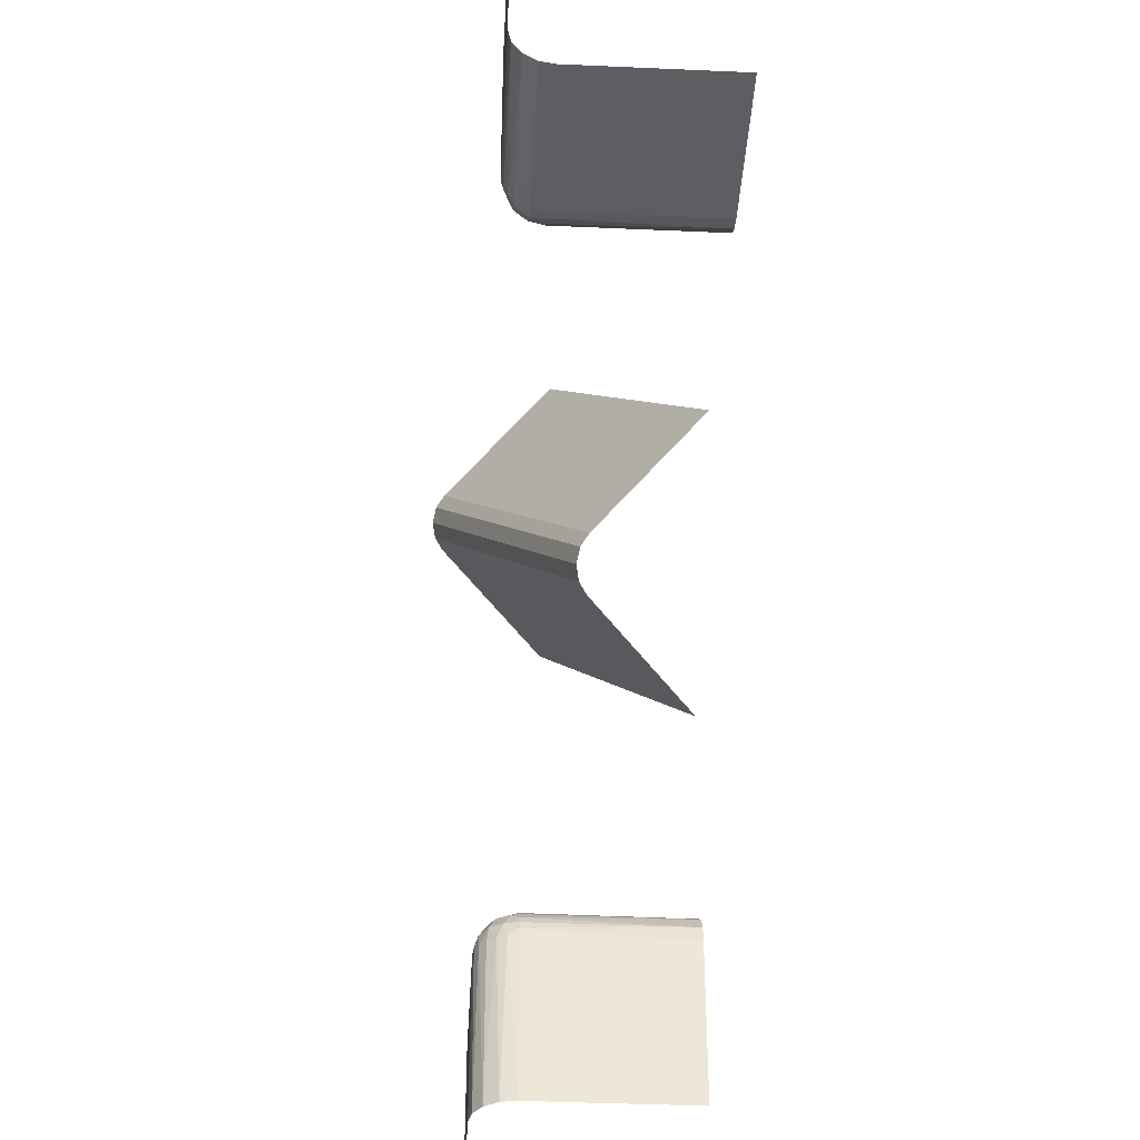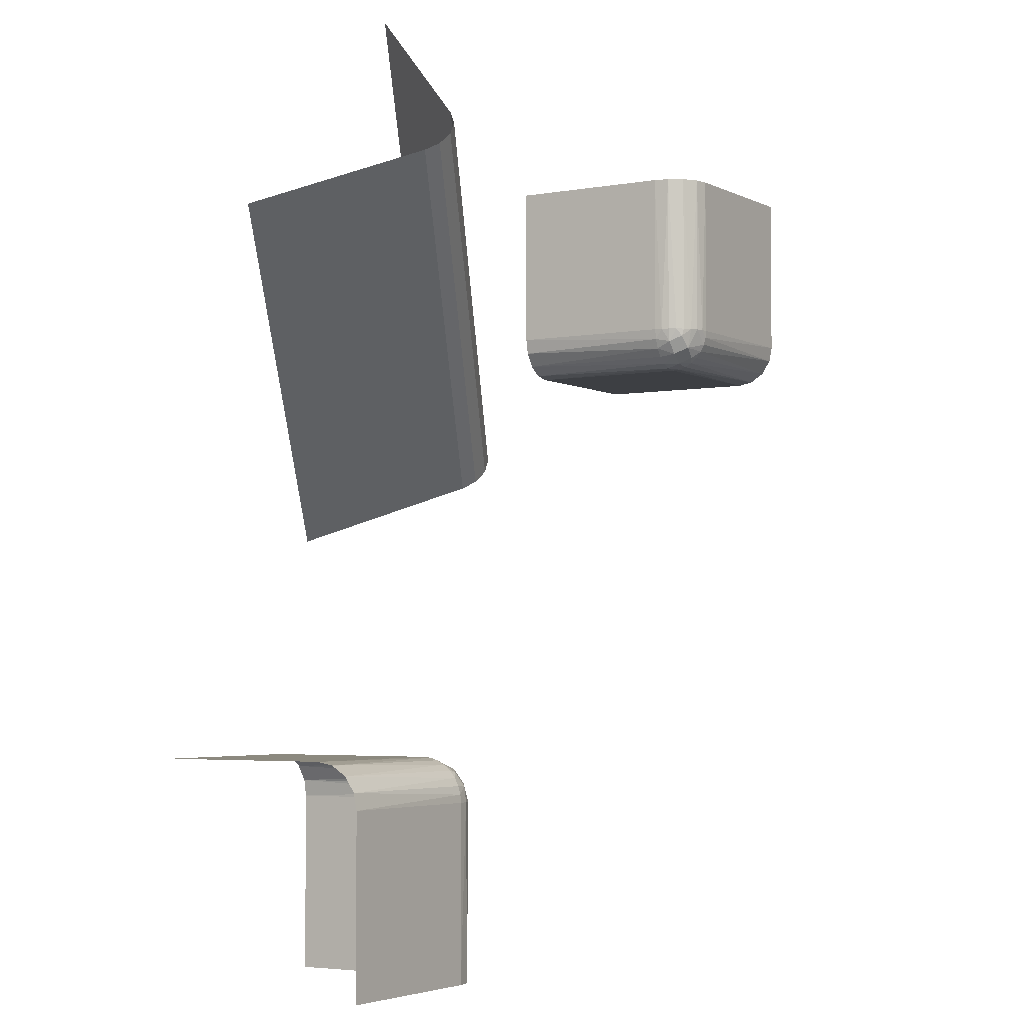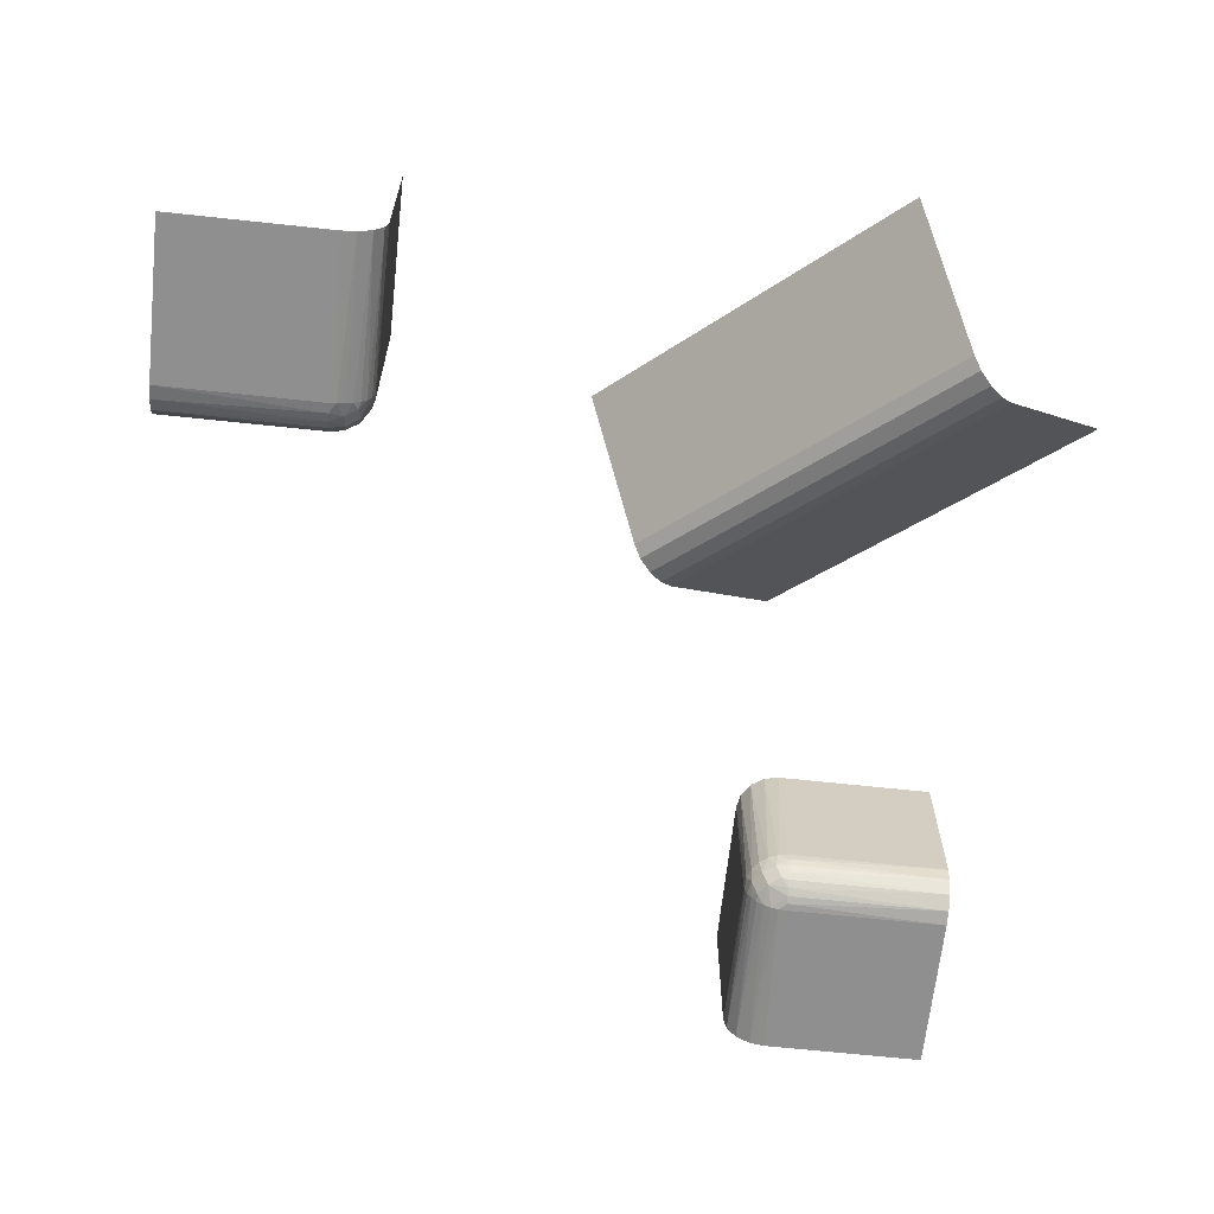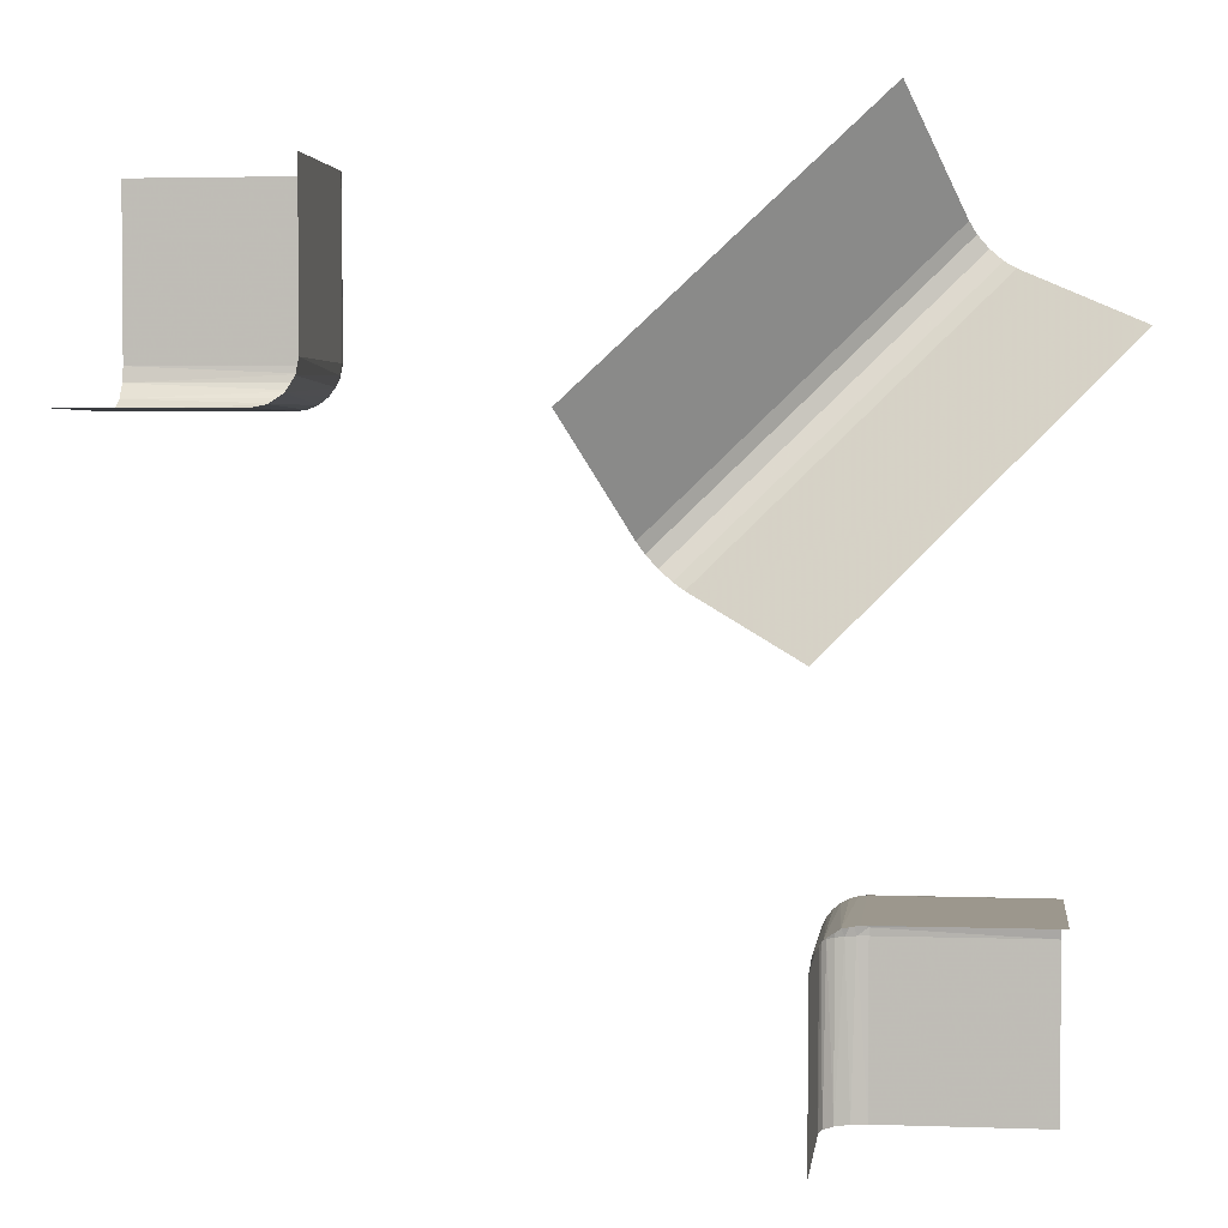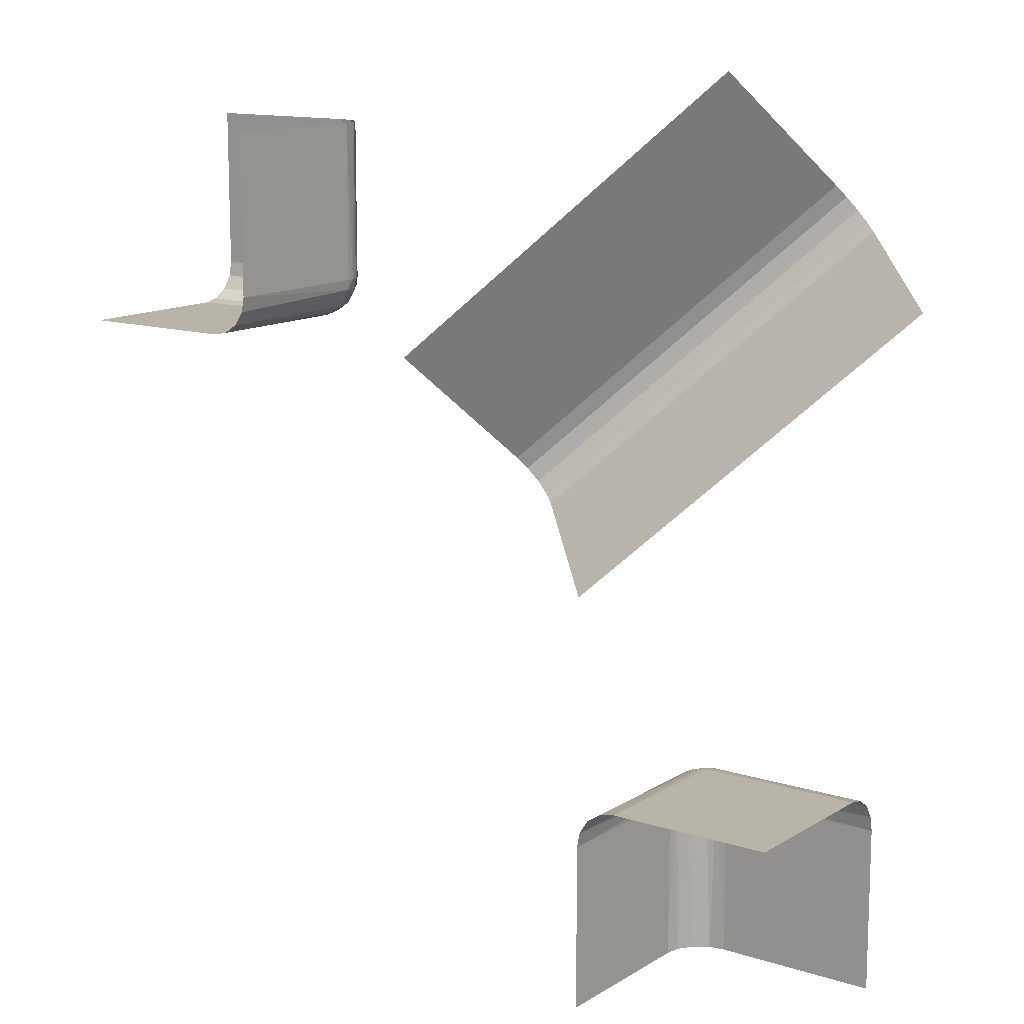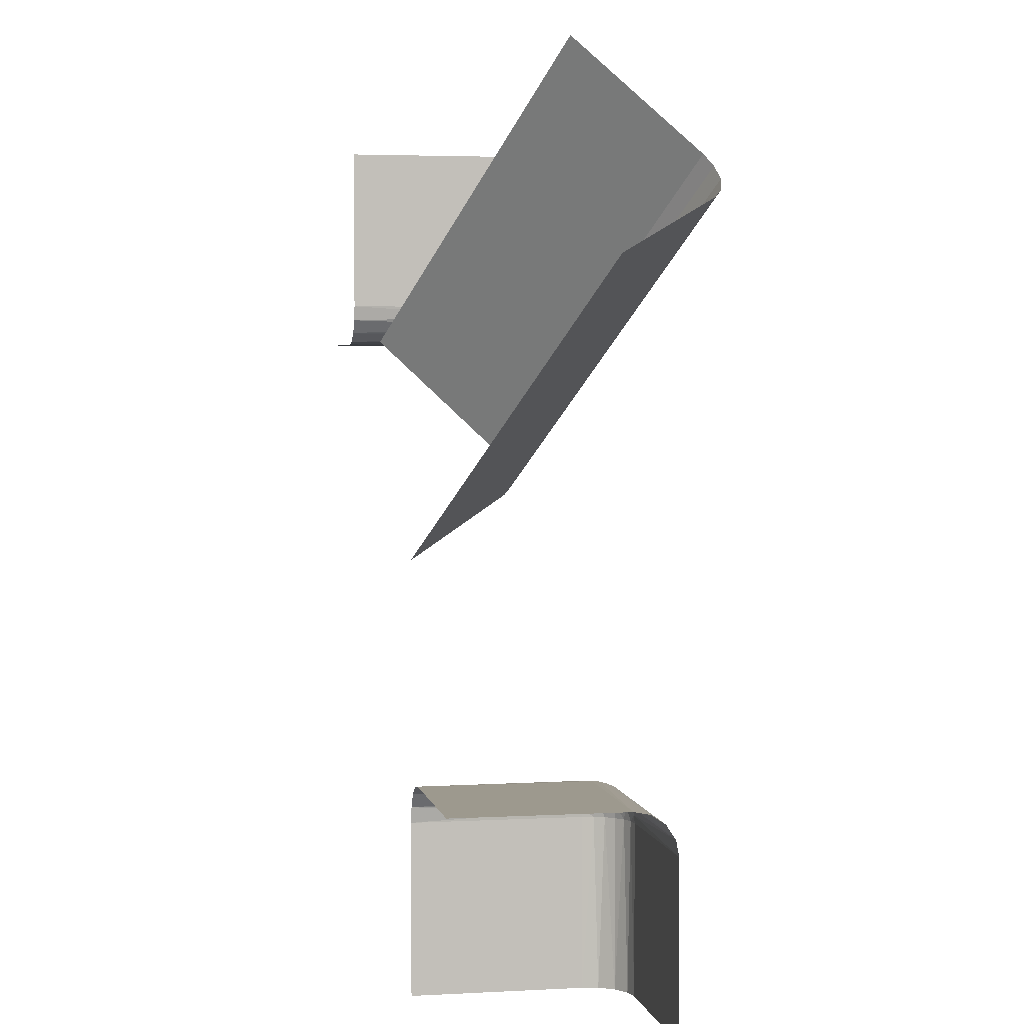
<metadata>
{"format":"obj","ext":"obj","renderer":"f3d","projection":"perspective","resolution":1024,"background":"white","views":[{"elev":-39.1,"azim":-93.2,"up":"+Y"},{"elev":-3.9,"azim":121.7,"up":"+Y"},{"elev":-65.4,"azim":83.8,"up":"+Z"},{"elev":2.9,"azim":6.9,"up":"+Y"},{"elev":13.0,"azim":36.2,"up":"+Y"},{"elev":3.3,"azim":79.2,"up":"+Y"}]}
</metadata>
<code>
v 0 0.25 0.5
v 0.4 0.45 0.2
v 0.4 -0.5 0.25
v 0.4 -0.25 0.5
v -0.2748 0.2755 0.2644
v -0.2567 0.275 0.3
v -0.2582 0.3 0.2726
v -0.275 0.2567 0.3
v -0.2563 0.2836 0.2821
v 0.2816 -0.2535 0.3
v 0.2816 -0.2535 0.5
v 0.2816 -0.5 0.2535
v 0.1667 0.4167 0.4167
v 0.2566 -0.282 0.2829
v -0.2646 0.3 0.2646
v -0.2646 0.5 0.2646
v -0.2646 0.2646 0.3
v -0.2646 0.2646 0.5
v -0.2726 0.3 0.2582
v -0.2671 0.2678 0.2806
v -0.2517 0.2871 0.3
v 0.4366 0.4085 0.1901
v 0.25 0 0.5
v 0.25 -0.5 0.4
v 0.25 -0.5 0.3
v 0.25 -0.5 0.5
v 0.25 -0.3 0.3
v 0.25 -0.3 0.5
v 0.25 -0.4 0.5
v 0.45 0.4 0.2
v -0.2634 0.2908 0.2671
v 0.2638 -0.2669 0.2901
v 0.4215 0.4215 0.1862
v 0.2508 -0.2909 0.3
v 0.3333 0.5833 0.3333
v 0.07514 0.1032 0.3567
v -0.2901 0.2638 0.2669
v 0.4167 0.1667 0.4167
v -0.2535 0.2816 0.5
v -0.2535 0.3 0.2816
v -0.2535 0.5 0.2816
v 0.2871 -0.3 0.2517
v -0.2829 0.2566 0.282
v -0.2909 0.3 0.2508
v -0.5 0.4 0.25
v -0.5 0.2816 0.2535
v -0.5 0.25 0.4
v -0.5 0.25 0.3
v -0.5 0.25 0.5
v -0.5 0.3 0.25
v -0.5 0.5 0.25
v -0.5 0.2535 0.2816
v -0.5 0.2646 0.2646
v -0.3 0.2816 0.2535
v -0.3 0.25 0.3
v -0.3 0.25 0.5
v -0.3 0.2508 0.2909
v -0.3 0.3 0.25
v -0.3 0.5 0.25
v -0.3 0.2909 0.2508
v -0.3 0.2535 0.2816
v -0.3 0.2726 0.2582
v -0.3 0.2646 0.2646
v -0.3 0.2582 0.2726
v 0.3 -0.2582 0.2726
v 0.3 -0.2646 0.2646
v 0.3 -0.2726 0.2582
v 0.3 -0.2535 0.2816
v 0.3 -0.2909 0.2508
v 0.3 -0.5 0.25
v 0.3 -0.3 0.25
v 0.3 -0.2508 0.2909
v 0.3 -0.25 0.3
v 0.3 -0.25 0.5
v 0.3 -0.2816 0.2535
v 0.5 -0.2646 0.2646
v 0.5 -0.2535 0.2816
v 0.5 -0.5 0.25
v 0.5 -0.3 0.25
v 0.5 -0.25 0.4
v 0.5 -0.25 0.3
v 0.5 -0.25 0.5
v 0.5 -0.2816 0.2535
v 0.5 -0.4 0.25
v 0.2909 -0.2508 0.3
v 0.2678 -0.2806 0.2671
v -0.2871 0.2517 0.3
v 0.2535 -0.5 0.2816
v 0.2535 -0.2816 0.3
v 0.2535 -0.2816 0.5
v 0.5833 0.3333 0.3333
v 0.4085 0.4366 0.1901
v 0.06667 0.1167 0.3667
v -0.2508 0.3 0.2909
v 0.2755 -0.2644 0.2748
v -0.25 0.4 0.5
v -0.25 0.3 0.3
v -0.25 0.3 0.5
v -0.25 0.5 0.4
v -0.25 0.5 0.3
v -0.25 0.5 0.5
v 0.2517 -0.3 0.2871
v 0.2726 -0.2582 0.3
v 0.2646 -0.2646 0.3
v 0.2646 -0.2646 0.5
v 0.2646 -0.5 0.2646
v 0.2646 -0.3 0.2646
v 0.2908 -0.2671 0.2634
v -0.2816 0.3 0.2535
v -0.2816 0.5 0.2535
v -0.2816 0.2535 0.5
v 0.275 -0.3 0.2567
v 0.1032 0.07514 0.3567
v 0.1167 0.06667 0.3667
v 0.2582 -0.2726 0.3
v 0.08821 0.08821 0.3529
v 0.2567 -0.3 0.275
v 0.2836 -0.2821 0.2563
v -0.4 0.25 0.5
v -0.4 0.5 0.25
f 58 59 120
f 45 58 120
f 120 51 45
f 58 45 50
f 100 94 97
f 41 40 94
f 16 15 7
f 110 109 19
f 19 15 16
f 7 40 41
f 41 16 7
f 16 110 19
f 59 58 44
f 44 110 59
f 44 109 110
f 100 41 94
f 5 37 20
f 31 5 9
f 57 55 87
f 43 87 8
f 43 61 57
f 43 8 20
f 57 87 43
f 9 6 21
f 94 21 97
f 21 94 9
f 7 9 40
f 9 94 40
f 20 17 6
f 61 43 64
f 37 63 64
f 62 63 37
f 54 62 5
f 109 60 54
f 62 37 5
f 58 60 44
f 7 31 9
f 19 5 31
f 15 31 7
f 109 5 19
f 19 31 15
f 109 54 5
f 109 44 60
f 37 64 43
f 119 47 49
f 55 48 47
f 55 119 56
f 47 119 55
f 99 96 101
f 97 98 96
f 97 99 100
f 96 99 97
f 39 98 21
f 18 39 6
f 111 18 8
f 56 111 87
f 39 21 6
f 111 8 87
f 50 60 58
f 46 54 60
f 53 63 62
f 52 61 64
f 64 63 53
f 62 54 46
f 46 53 62
f 53 52 64
f 48 55 57
f 52 48 57
f 50 46 60
f 37 43 20
f 5 20 9
f 8 17 20
f 20 6 9
f 98 97 21
f 18 6 17
f 18 17 8
f 56 87 55
f 52 57 61
f 73 81 80
f 4 73 80
f 80 82 4
f 73 4 74
f 79 69 71
f 83 75 69
f 76 66 67
f 77 68 65
f 65 66 76
f 67 75 83
f 83 76 67
f 76 77 65
f 81 73 72
f 72 77 81
f 72 68 77
f 79 83 69
f 95 32 86
f 108 95 118
f 34 27 102
f 14 102 117
f 14 89 34
f 14 117 86
f 34 102 14
f 118 112 42
f 69 42 71
f 42 69 118
f 67 118 75
f 118 69 75
f 86 107 112
f 89 14 115
f 32 104 115
f 103 104 32
f 10 103 95
f 68 85 10
f 103 32 95
f 73 85 72
f 67 108 118
f 65 95 108
f 66 108 67
f 68 95 65
f 65 108 66
f 68 10 95
f 68 72 85
f 32 115 14
f 24 29 26
f 27 28 29
f 27 24 25
f 29 24 27
f 84 3 78
f 71 70 3
f 71 84 79
f 3 84 71
f 12 70 42
f 106 12 112
f 88 106 117
f 25 88 102
f 12 42 112
f 88 117 102
f 74 85 73
f 11 10 85
f 105 104 103
f 90 89 115
f 115 104 105
f 103 10 11
f 11 105 103
f 105 90 115
f 28 27 34
f 90 28 34
f 74 11 85
f 32 14 86
f 95 86 118
f 117 107 86
f 86 112 118
f 70 71 42
f 106 112 107
f 106 107 117
f 25 102 27
f 90 34 89
f 13 93 2
f 2 35 13
f 93 13 1
f 30 38 91
f 23 38 114
f 30 114 38
f 113 114 30
f 36 116 33
f 93 36 92
f 116 113 22
f 113 30 22
f 36 33 92
f 93 92 2
f 116 22 33

</code>
